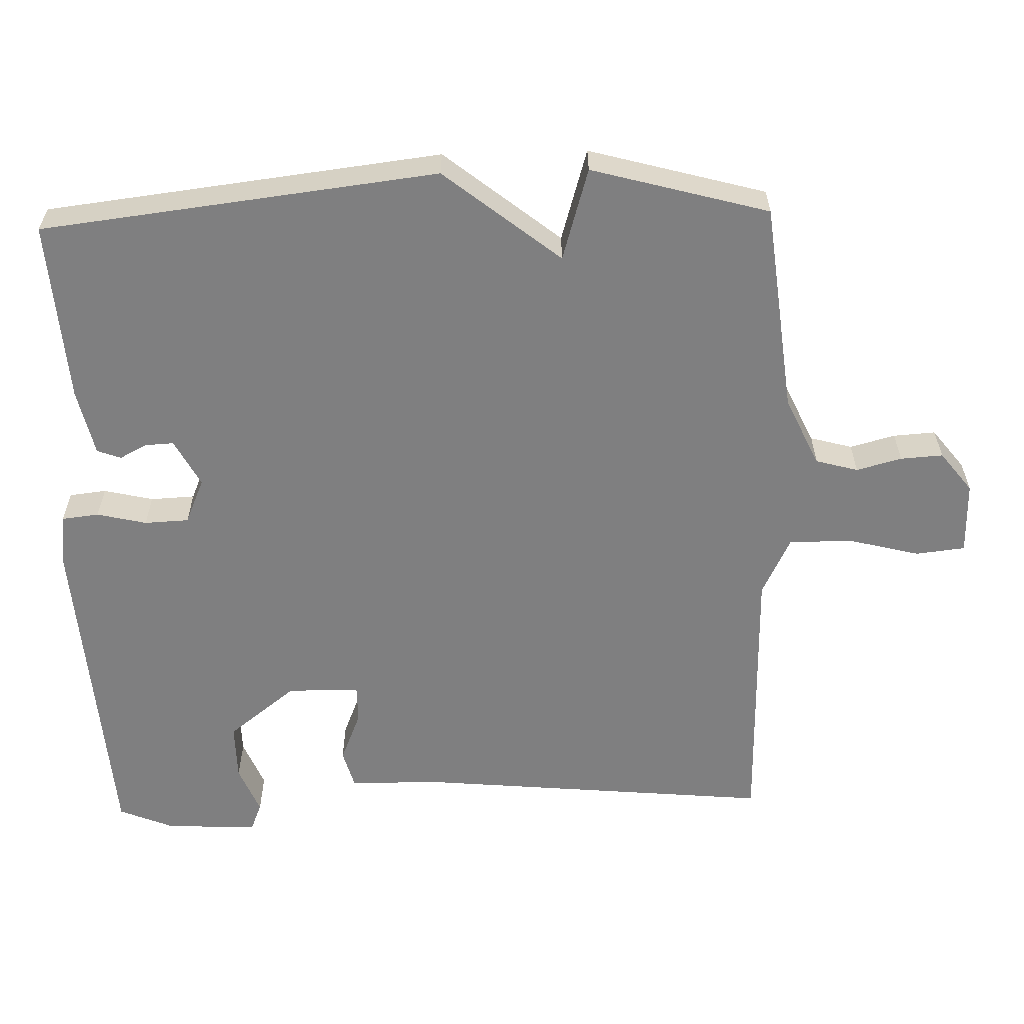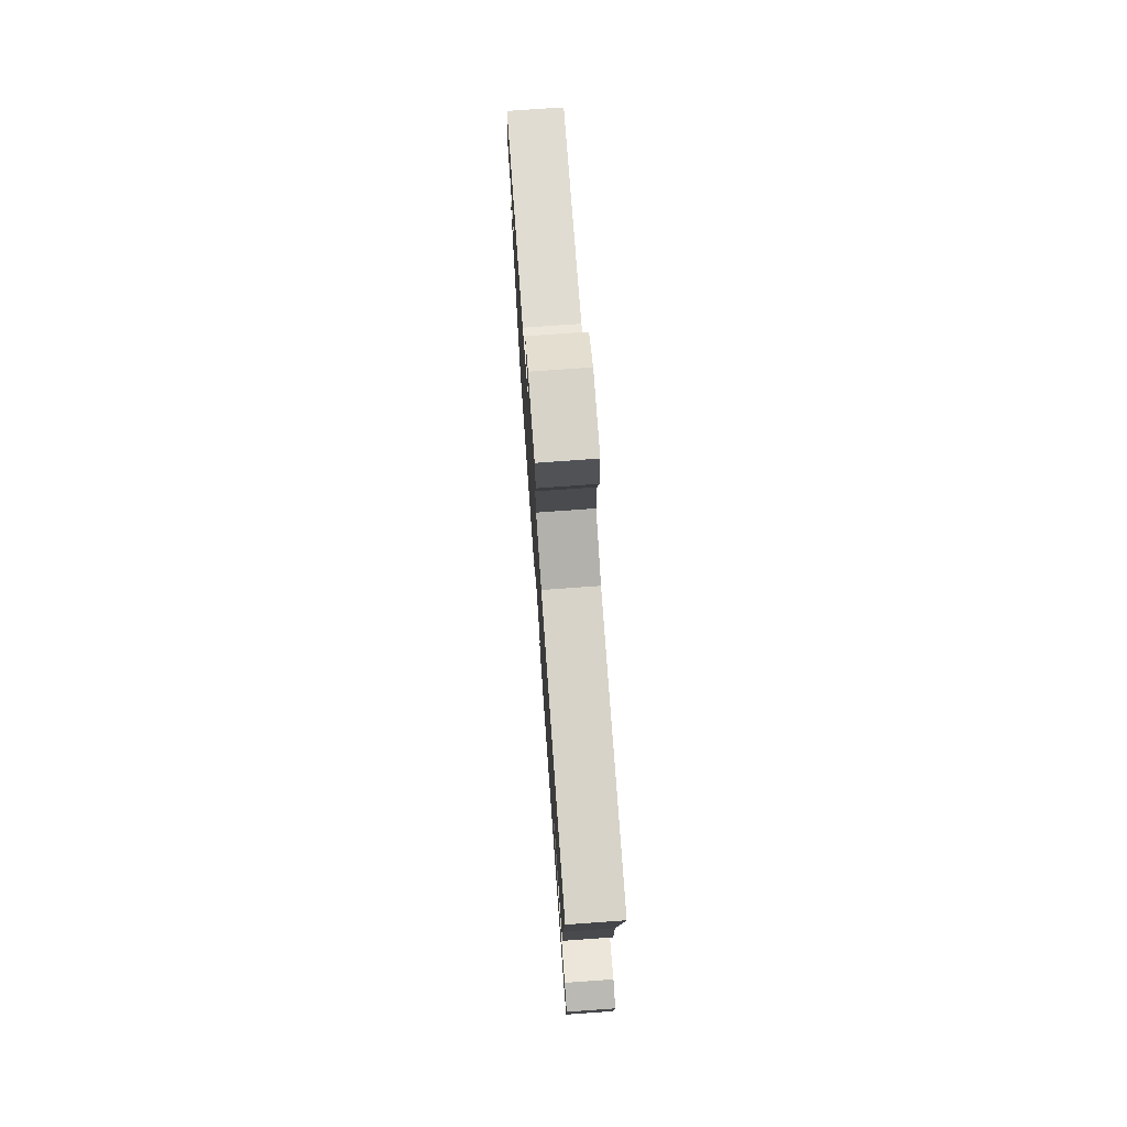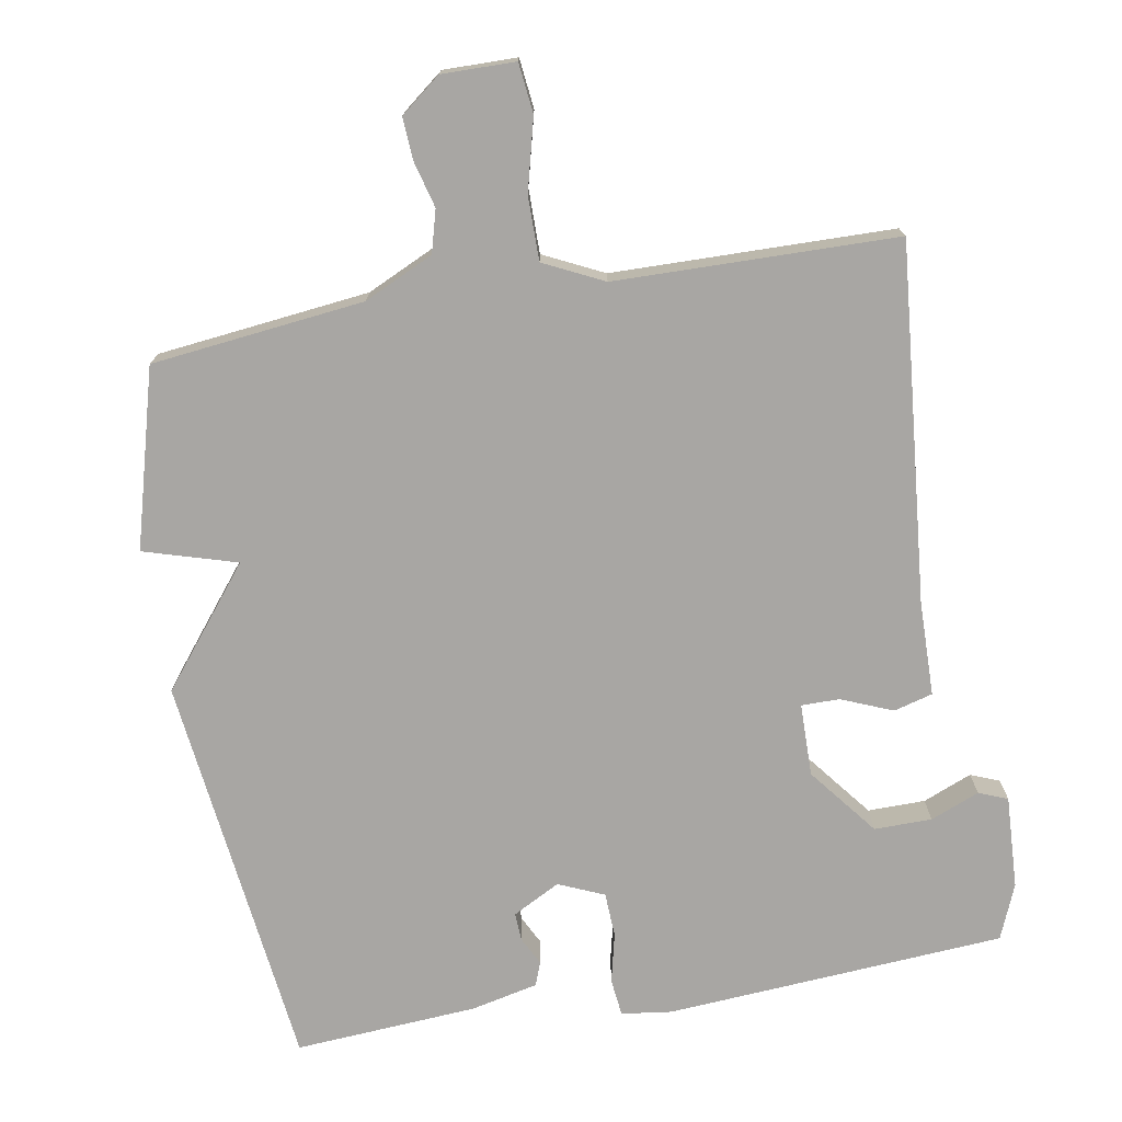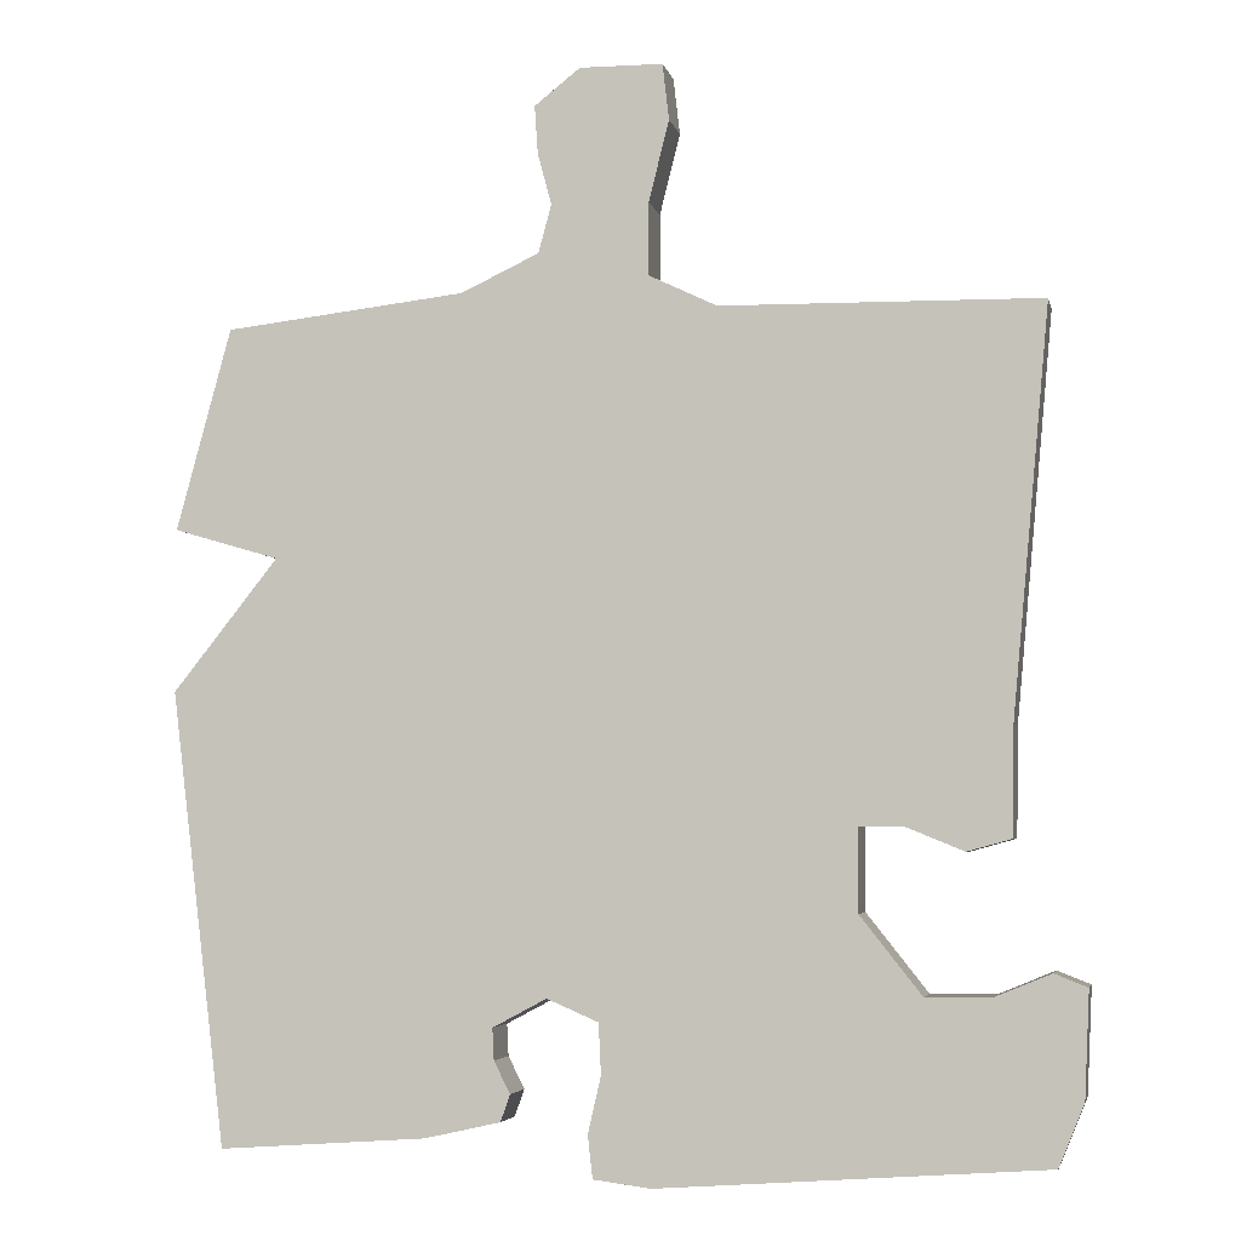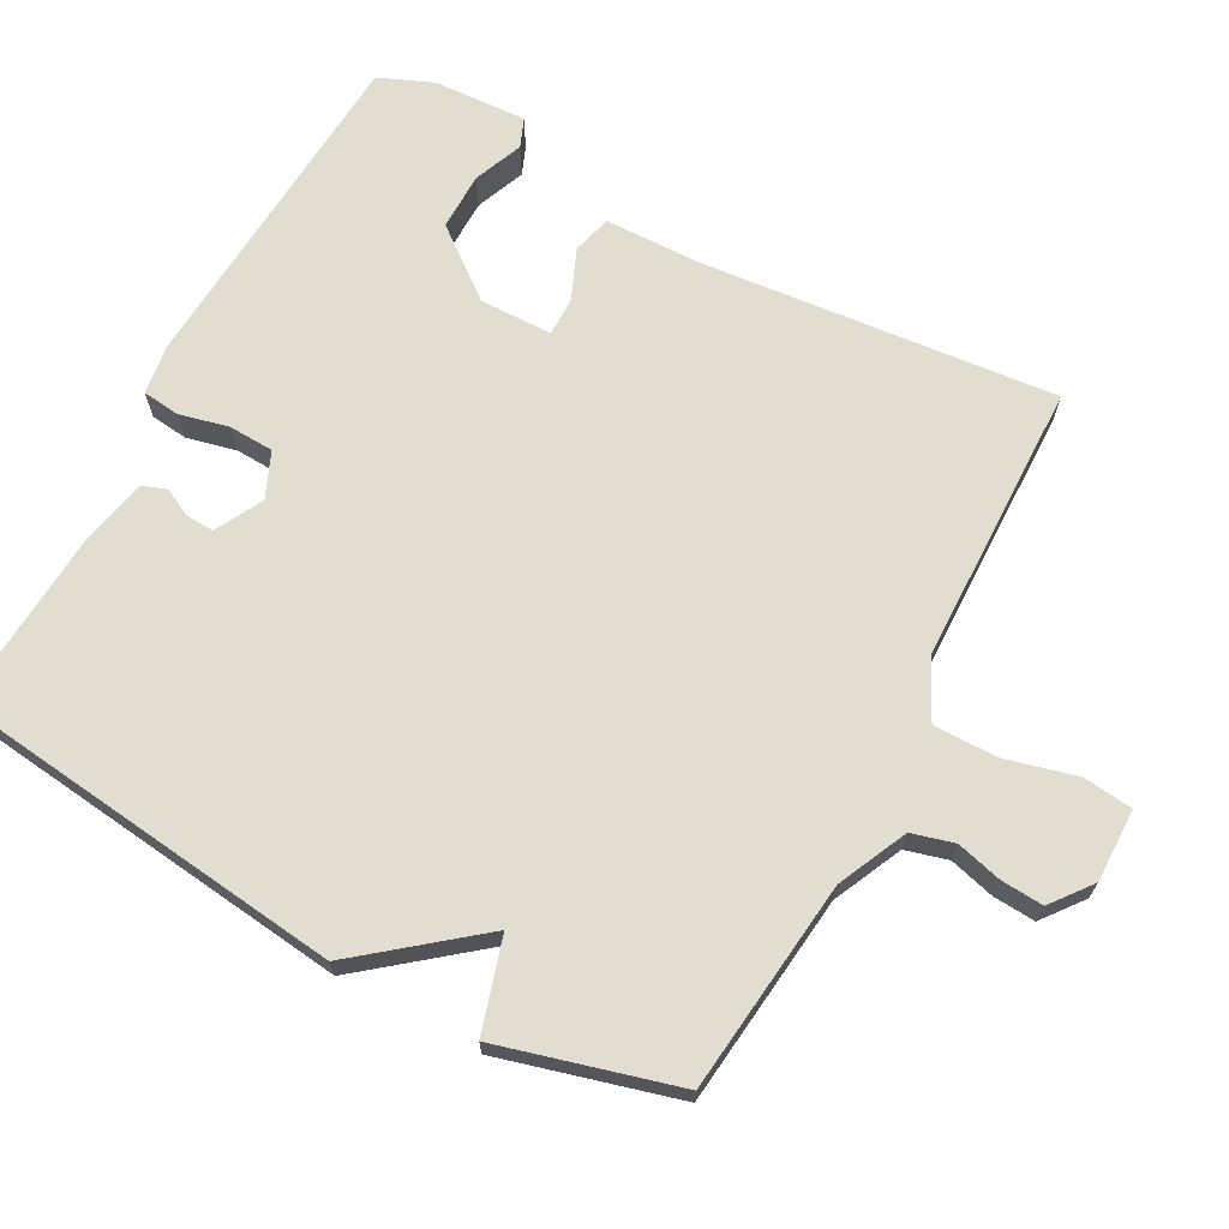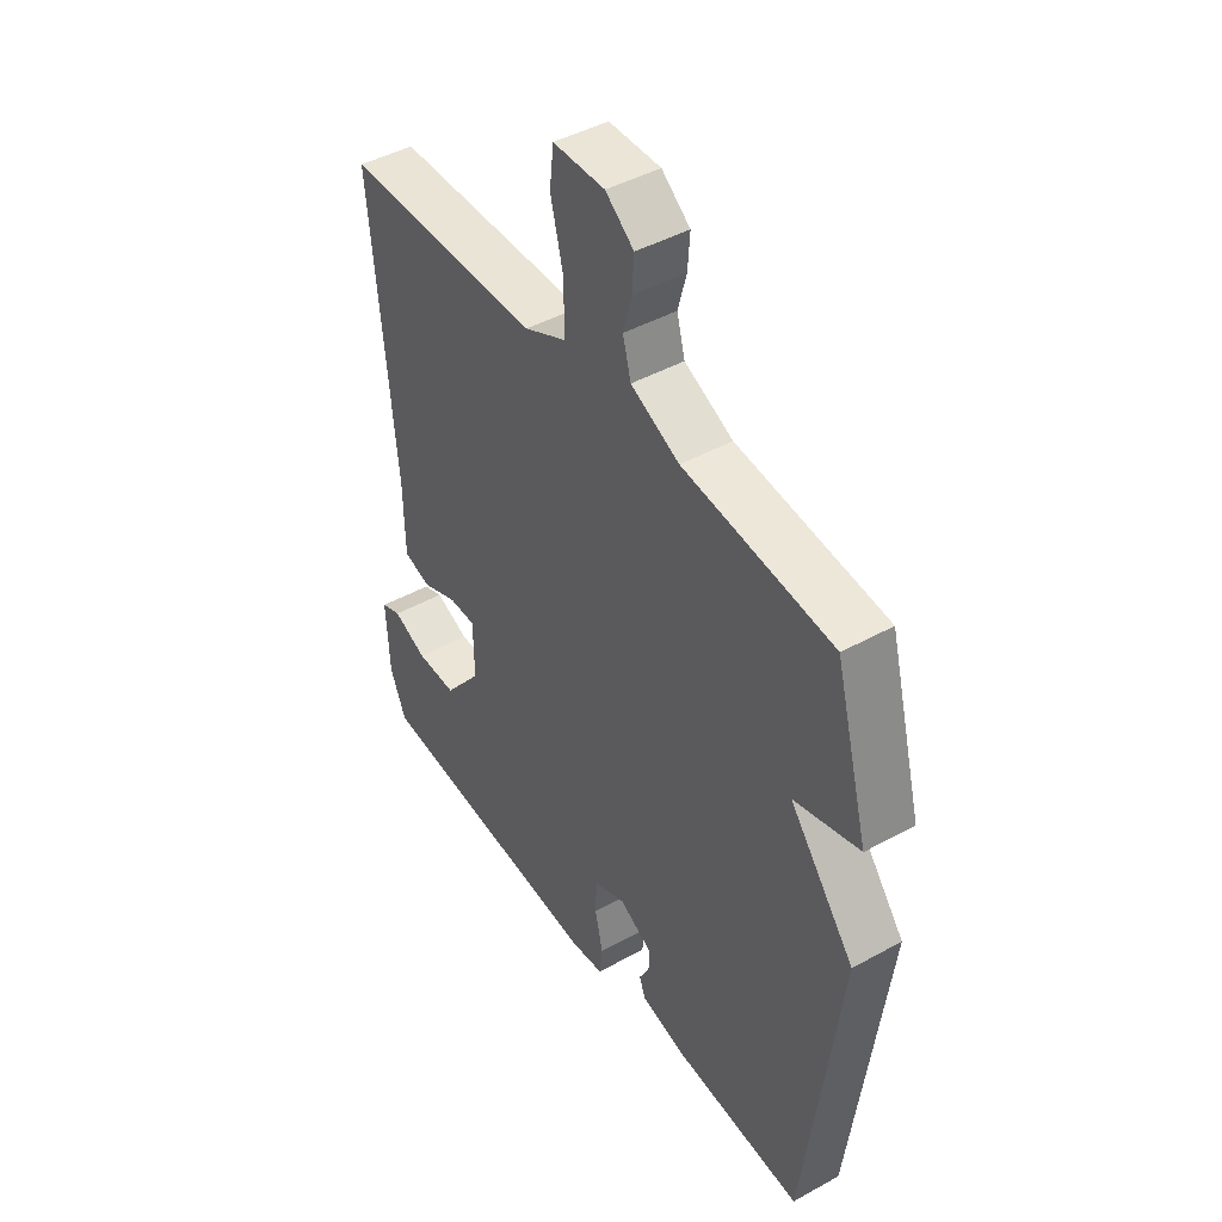
<metadata>
{"format":"obj","ext":"obj","renderer":"f3d","projection":"perspective","resolution":1024,"background":"white","views":[{"elev":-59.7,"azim":-88.5,"up":"+Y"},{"elev":75.6,"azim":85.9,"up":"+Z"},{"elev":-74.3,"azim":9.7,"up":"+Y"},{"elev":-4.3,"azim":12.0,"up":"+Z"},{"elev":68.4,"azim":-61.9,"up":"+Y"},{"elev":44.8,"azim":-122.7,"up":"+Z"}]}
</metadata>
<code>
v -0.5 0.07 -0.5
v -0.567 0.07 0.053
v -0.438 0.07 0.215
v -0.567 0.07 0.253
v -0.5 0.07 0.5
v -0.205 0.07 0.534
v -0.109 0.07 0.579
v -0.093 0.07 0.638
v -0.11 0.07 0.701
v -0.114 0.07 0.76
v -0.058 0.07 0.804
v 0.044 0.07 0.803
v 0.052 0.07 0.734
v 0.027 0.07 0.635
v 0.027 0.07 0.546
v 0.11 0.07 0.506
v 0.5 0.07 0.5
v 0.455 0.07 0.006
v 0.453 0.07 -0.126
v 0.399 0.07 -0.141
v 0.328 0.07 -0.112
v 0.275 0.07 -0.112
v 0.274 0.07 -0.213
v 0.349 0.07 -0.308
v 0.429 0.07 -0.307
v 0.497 0.07 -0.279
v 0.537 0.07 -0.295
v 0.531 0.07 -0.424
v 0.5 0.07 -0.5
v 0.029 0.07 -0.534
v -0.041 0.07 -0.525
v -0.047 0.07 -0.473
v -0.031 0.07 -0.404
v -0.034 0.07 -0.342
v -0.097 0.07 -0.315
v -0.163 0.07 -0.35
v -0.161 0.07 -0.389
v -0.141 0.07 -0.428
v -0.153 0.07 -0.461
v -0.246 0.07 -0.482
v -0.5 0 -0.5
v -0.567 0 0.053
v -0.438 0 0.215
v -0.567 0 0.253
v -0.5 0 0.5
v -0.205 0 0.534
v -0.109 0 0.579
v -0.093 0 0.638
v -0.11 0 0.701
v -0.114 0 0.76
v -0.058 0 0.804
v 0.044 0 0.803
v 0.052 0 0.734
v 0.027 0 0.635
v 0.027 0 0.546
v 0.11 0 0.506
v 0.5 0 0.5
v 0.455 0 0.006
v 0.453 0 -0.126
v 0.399 0 -0.141
v 0.328 0 -0.112
v 0.275 0 -0.112
v 0.274 0 -0.213
v 0.349 0 -0.308
v 0.429 0 -0.307
v 0.497 0 -0.279
v 0.537 0 -0.295
v 0.531 0 -0.424
v 0.5 0 -0.5
v 0.029 0 -0.534
v -0.041 0 -0.525
v -0.047 0 -0.473
v -0.031 0 -0.404
v -0.034 0 -0.342
v -0.097 0 -0.315
v -0.163 0 -0.35
v -0.161 0 -0.389
v -0.141 0 -0.428
v -0.153 0 -0.461
v -0.246 0 -0.482
f 40 1 2
f 39 40 2
f 38 39 2
f 37 38 2
f 36 37 2 3
f 35 36 3
f 34 35 3
f 31 32 33
f 30 31 33
f 29 30 33
f 28 29 33
f 27 28 33
f 25 26 27
f 25 27 33
f 24 25 33 34
f 18 19 20 21
f 18 21 22
f 17 18 22
f 16 17 22
f 15 16 22 23
f 12 13 14
f 11 12 14
f 10 11 14
f 9 10 14
f 8 9 14
f 7 8 14 15
f 6 7 15 23
f 3 4 5 6
f 23 24 34 3
f 3 6 23
f 42 41 80
f 42 80 79
f 42 79 78
f 42 78 77
f 43 42 77 76
f 43 76 75
f 43 75 74
f 73 72 71
f 73 71 70
f 73 70 69
f 73 69 68
f 73 68 67
f 67 66 65
f 73 67 65
f 74 73 65 64
f 61 60 59 58
f 62 61 58
f 62 58 57
f 62 57 56
f 63 62 56 55
f 54 53 52
f 54 52 51
f 54 51 50
f 54 50 49
f 54 49 48
f 55 54 48 47
f 63 55 47 46
f 46 45 44 43
f 43 74 64 63
f 63 46 43
f 1 41 42 2
f 2 42 43 3
f 3 43 44 4
f 4 44 45 5
f 5 45 46 6
f 6 46 47 7
f 7 47 48 8
f 8 48 49 9
f 9 49 50 10
f 10 50 51 11
f 11 51 52 12
f 12 52 53 13
f 13 53 54 14
f 14 54 55 15
f 15 55 56 16
f 16 56 57 17
f 17 57 58 18
f 18 58 59 19
f 19 59 60 20
f 20 60 61 21
f 21 61 62 22
f 22 62 63 23
f 23 63 64 24
f 24 64 65 25
f 25 65 66 26
f 26 66 67 27
f 27 67 68 28
f 28 68 69 29
f 29 69 70 30
f 30 70 71 31
f 31 71 72 32
f 32 72 73 33
f 33 73 74 34
f 34 74 75 35
f 35 75 76 36
f 36 76 77 37
f 37 77 78 38
f 38 78 79 39
f 39 79 80 40
f 40 80 41 1

</code>
